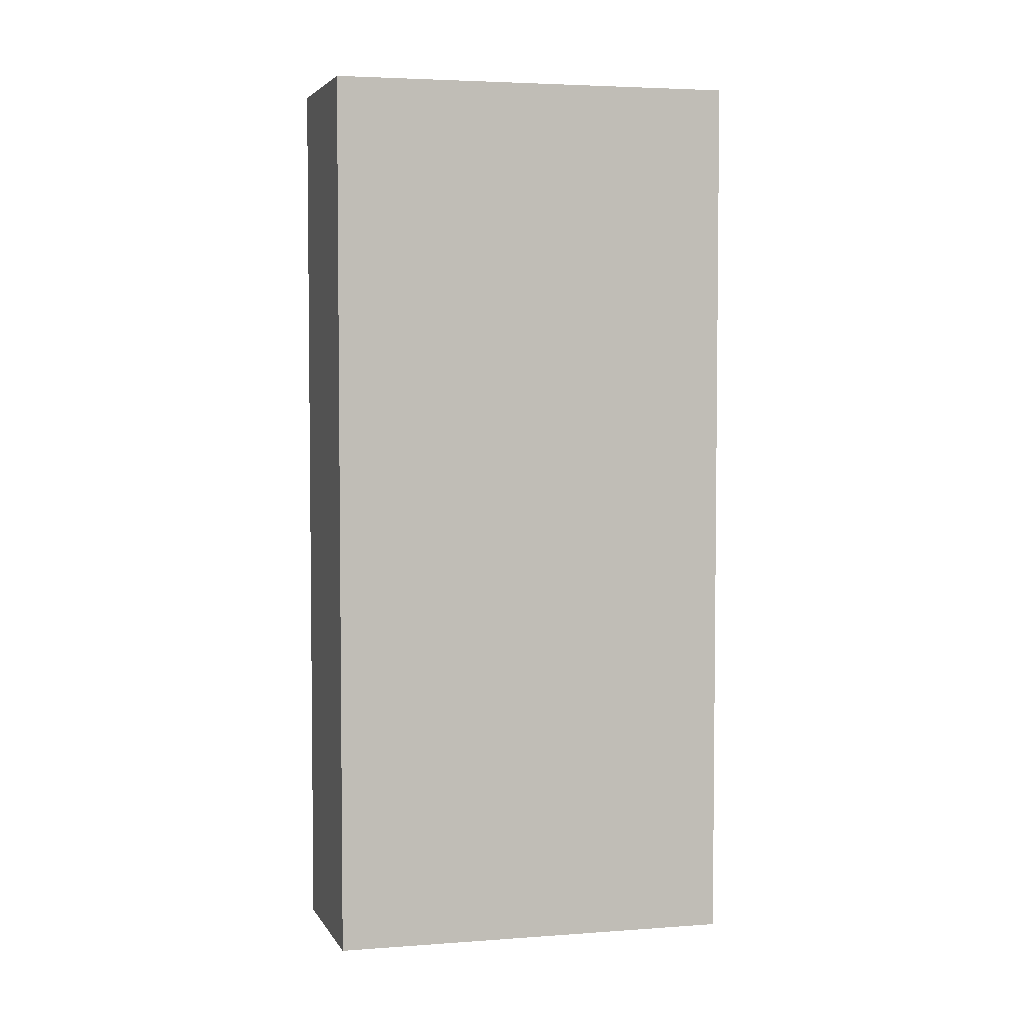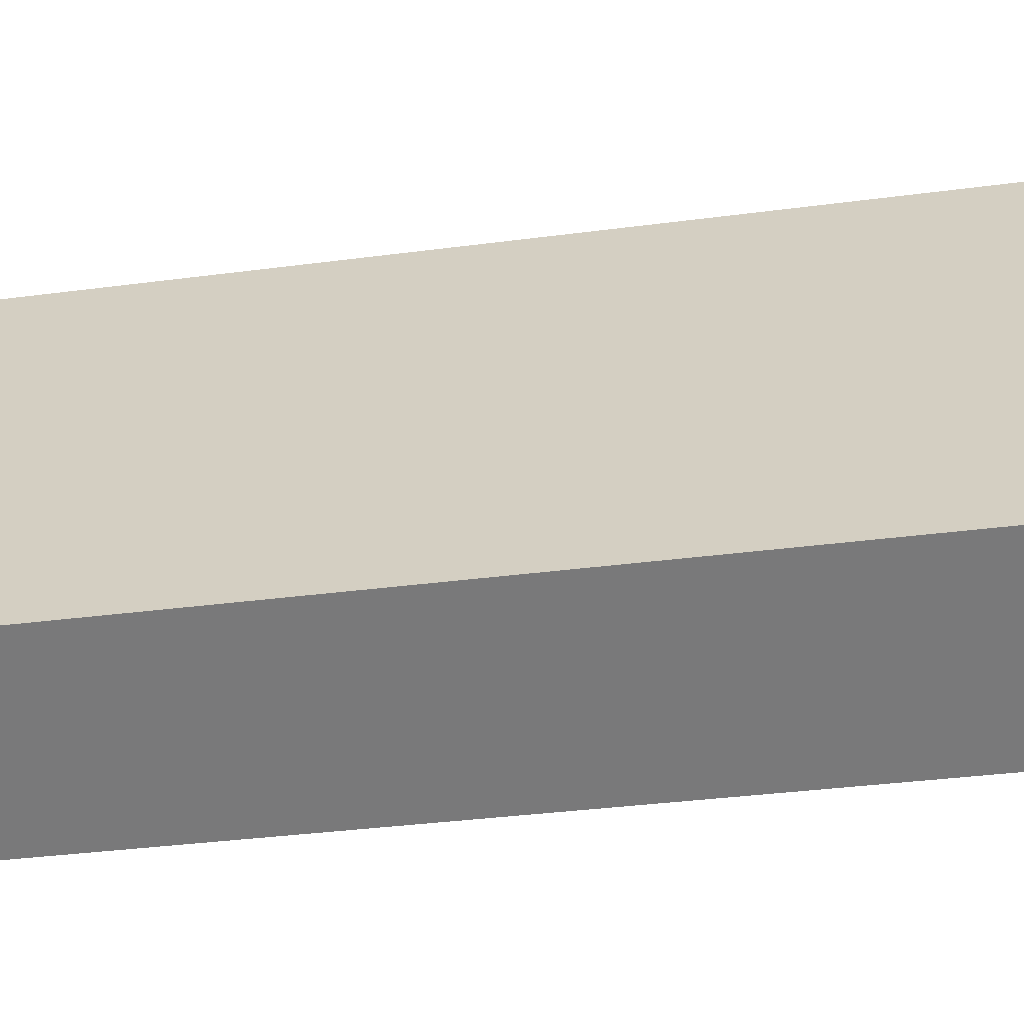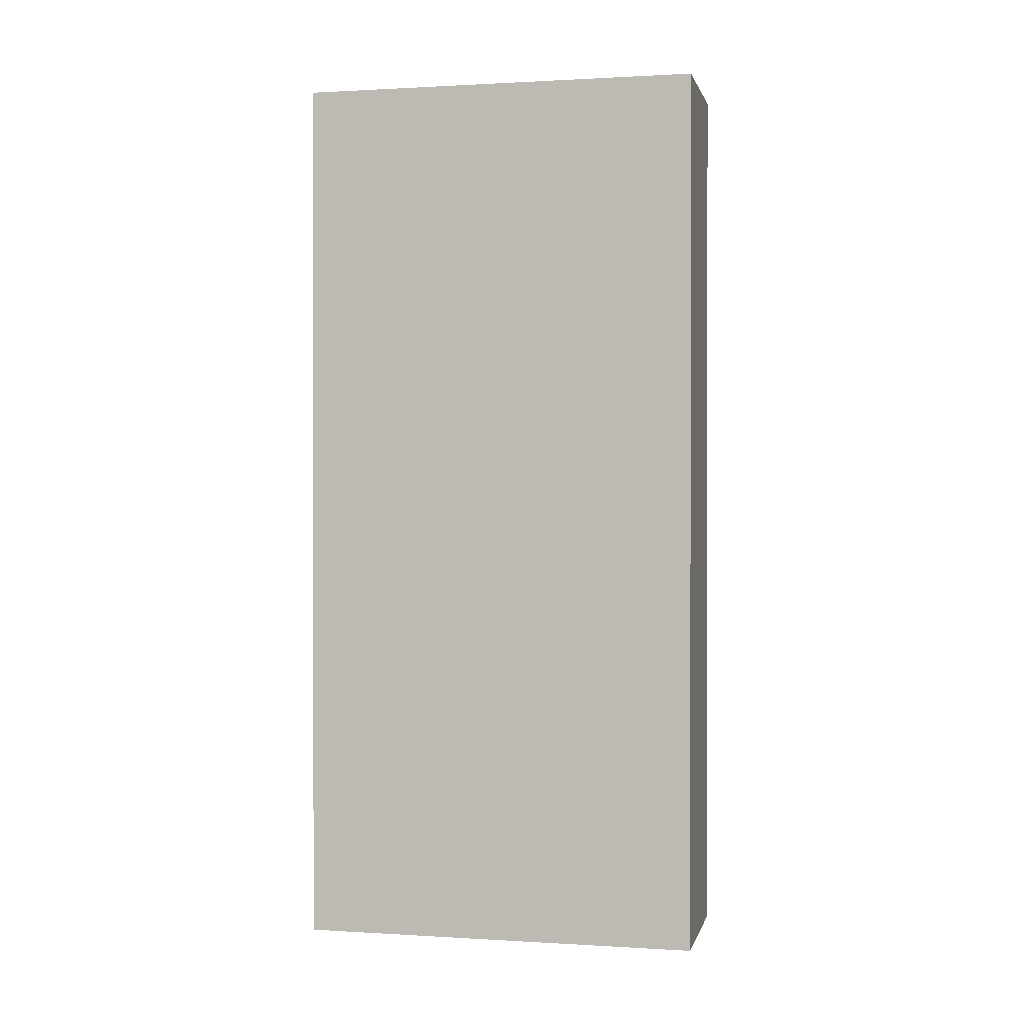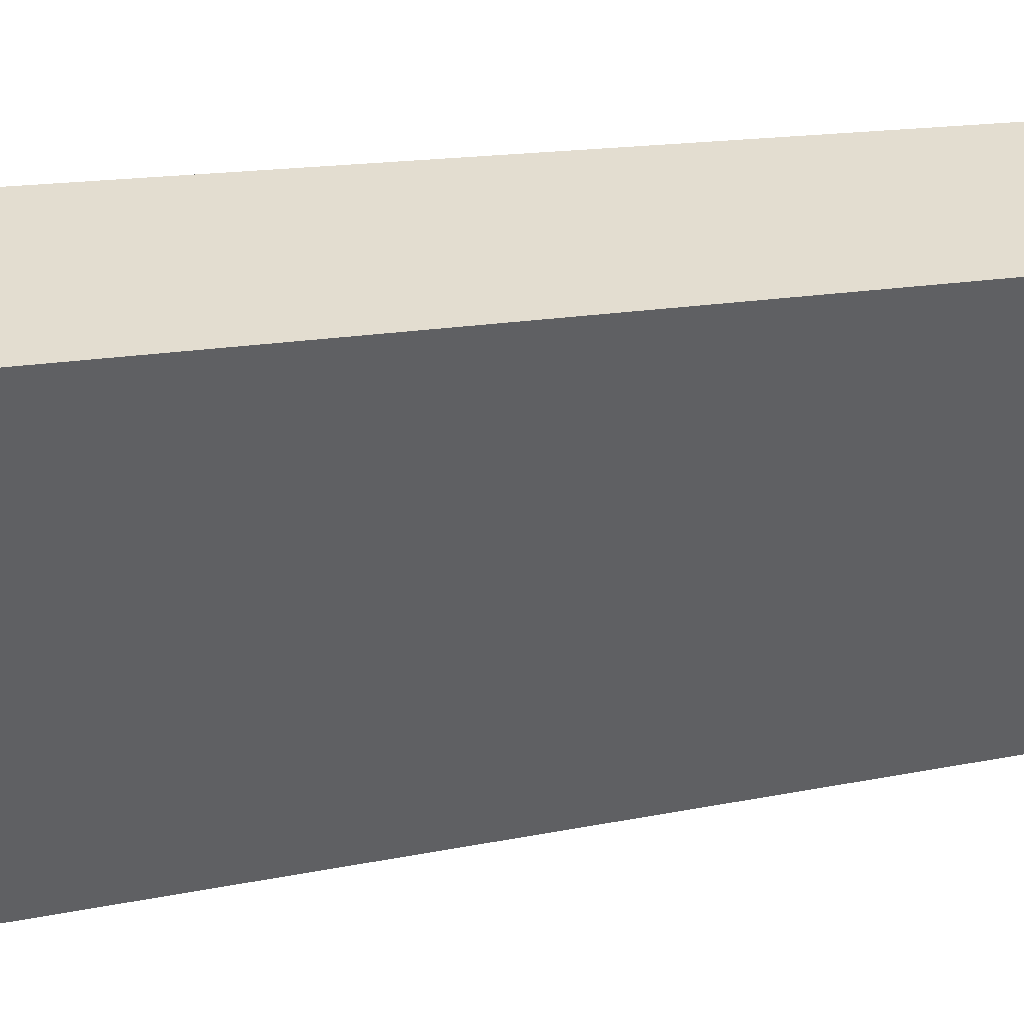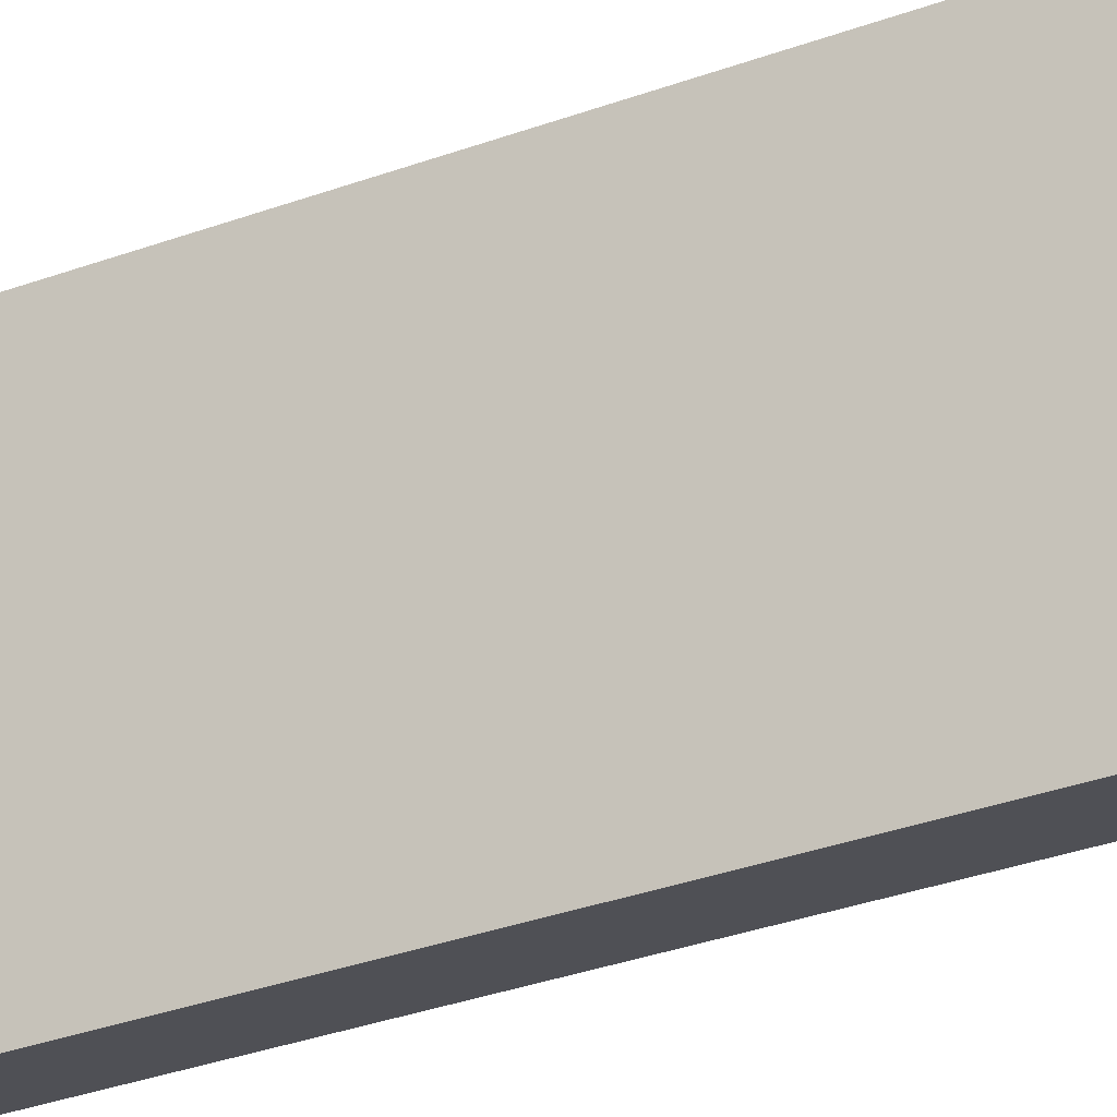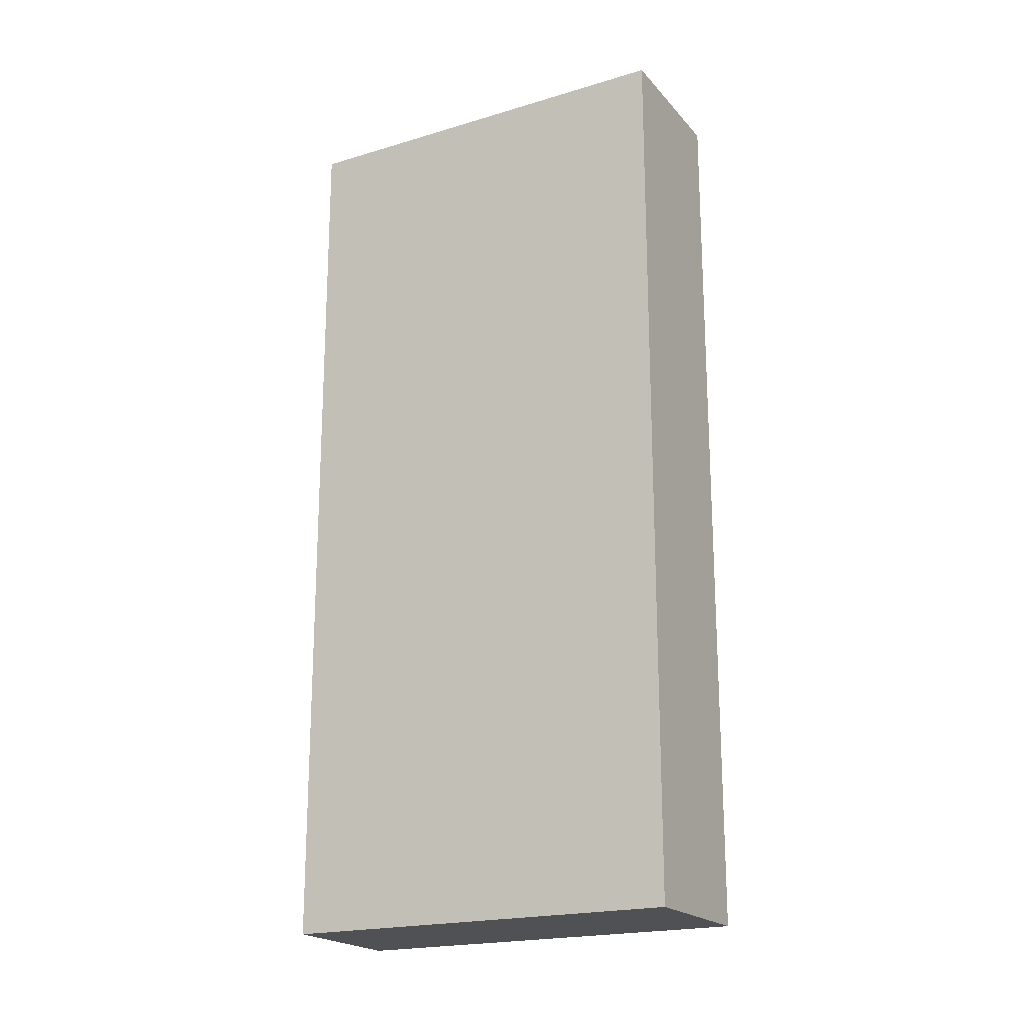
<metadata>
{"format":"obj","ext":"obj","renderer":"f3d","projection":"perspective","resolution":1024,"background":"white","views":[{"elev":4.1,"azim":47.1,"up":"+Y"},{"elev":-30.5,"azim":101.3,"up":"+Z"},{"elev":0.7,"azim":73.8,"up":"+Y"},{"elev":12.8,"azim":-117.8,"up":"+Z"},{"elev":-44.5,"azim":-68.5,"up":"+Z"},{"elev":-19.9,"azim":89.9,"up":"+Y"}]}
</metadata>
<code>
v  0 11.02 6.749e-16
v  2.685 11.02 -4.327
v  2.53 11.02 -4.411
v  4.187 11.02 -3.513
v  1.811 11.02 0.717
v  1.742 11.02 0.84
v  4.187 2.151e-16 -3.513
v  2.53 2.701e-16 -4.411
v  2.685 2.65e-16 -4.327
v  0 0 0
v  1.742 -5.144e-17 0.84
v  1.811 -4.39e-17 0.717
g defaultobject
f 1 2 3
f 2 1 4
f 4 1 5
f 5 1 6
f 7 2 4
f 2 7 3
f 3 7 8
f 8 7 9
f 8 1 3
f 1 8 10
f 10 6 1
f 6 10 11
f 5 7 4
f 7 5 6
f 7 6 12
f 12 6 11
f 9 10 8
f 10 9 7
f 10 7 12
f 10 12 11

</code>
